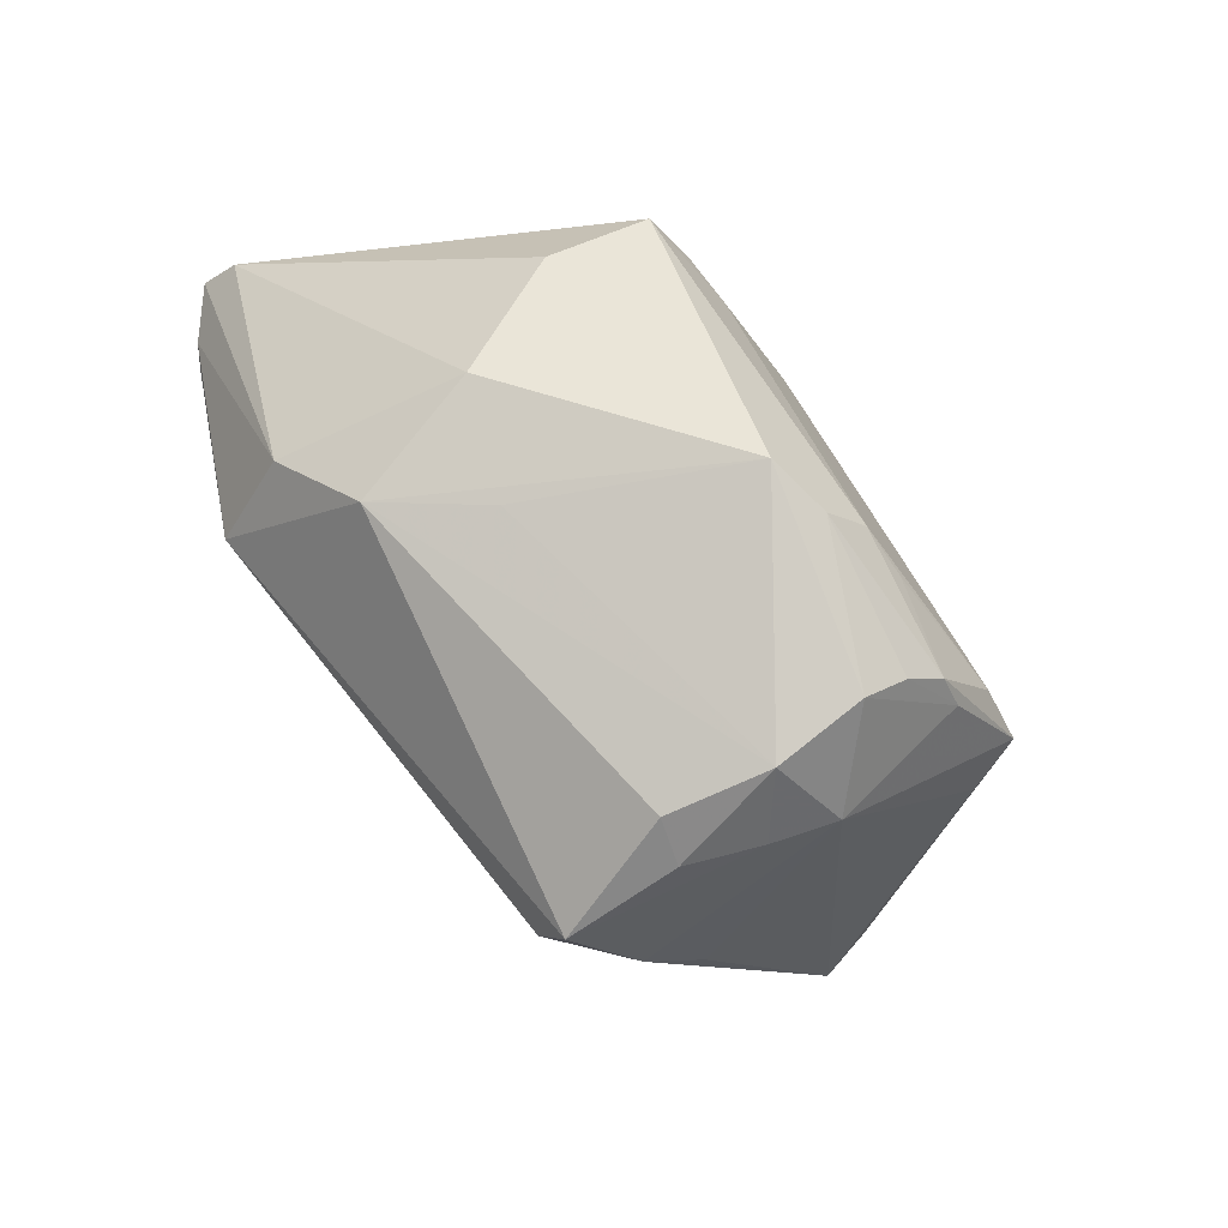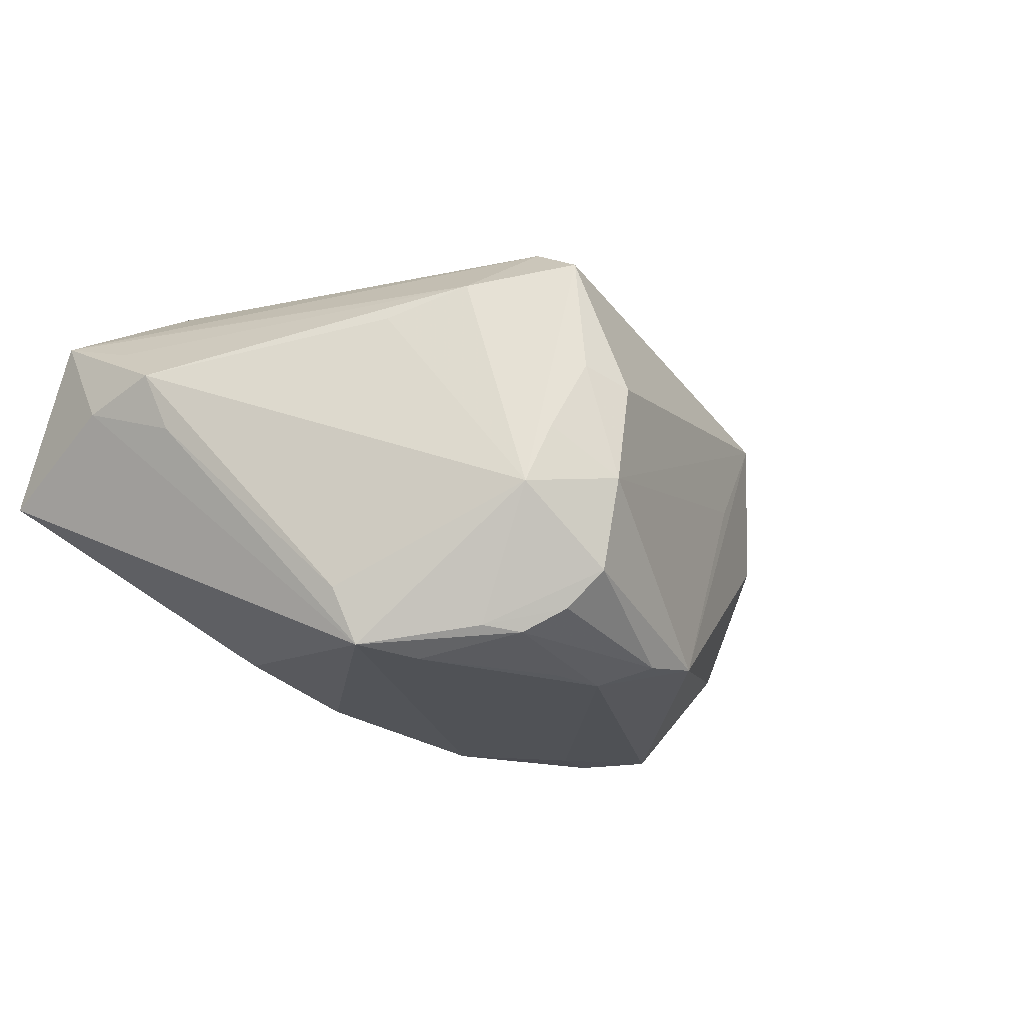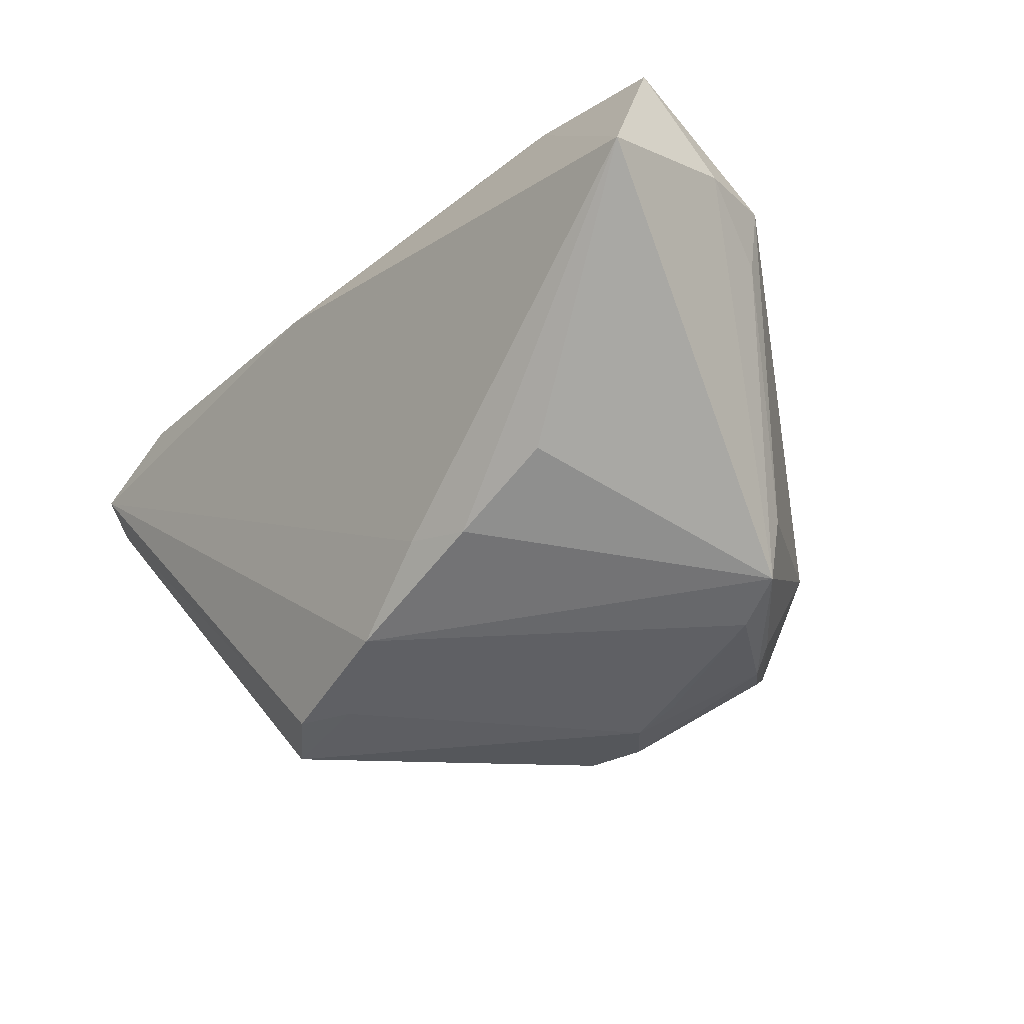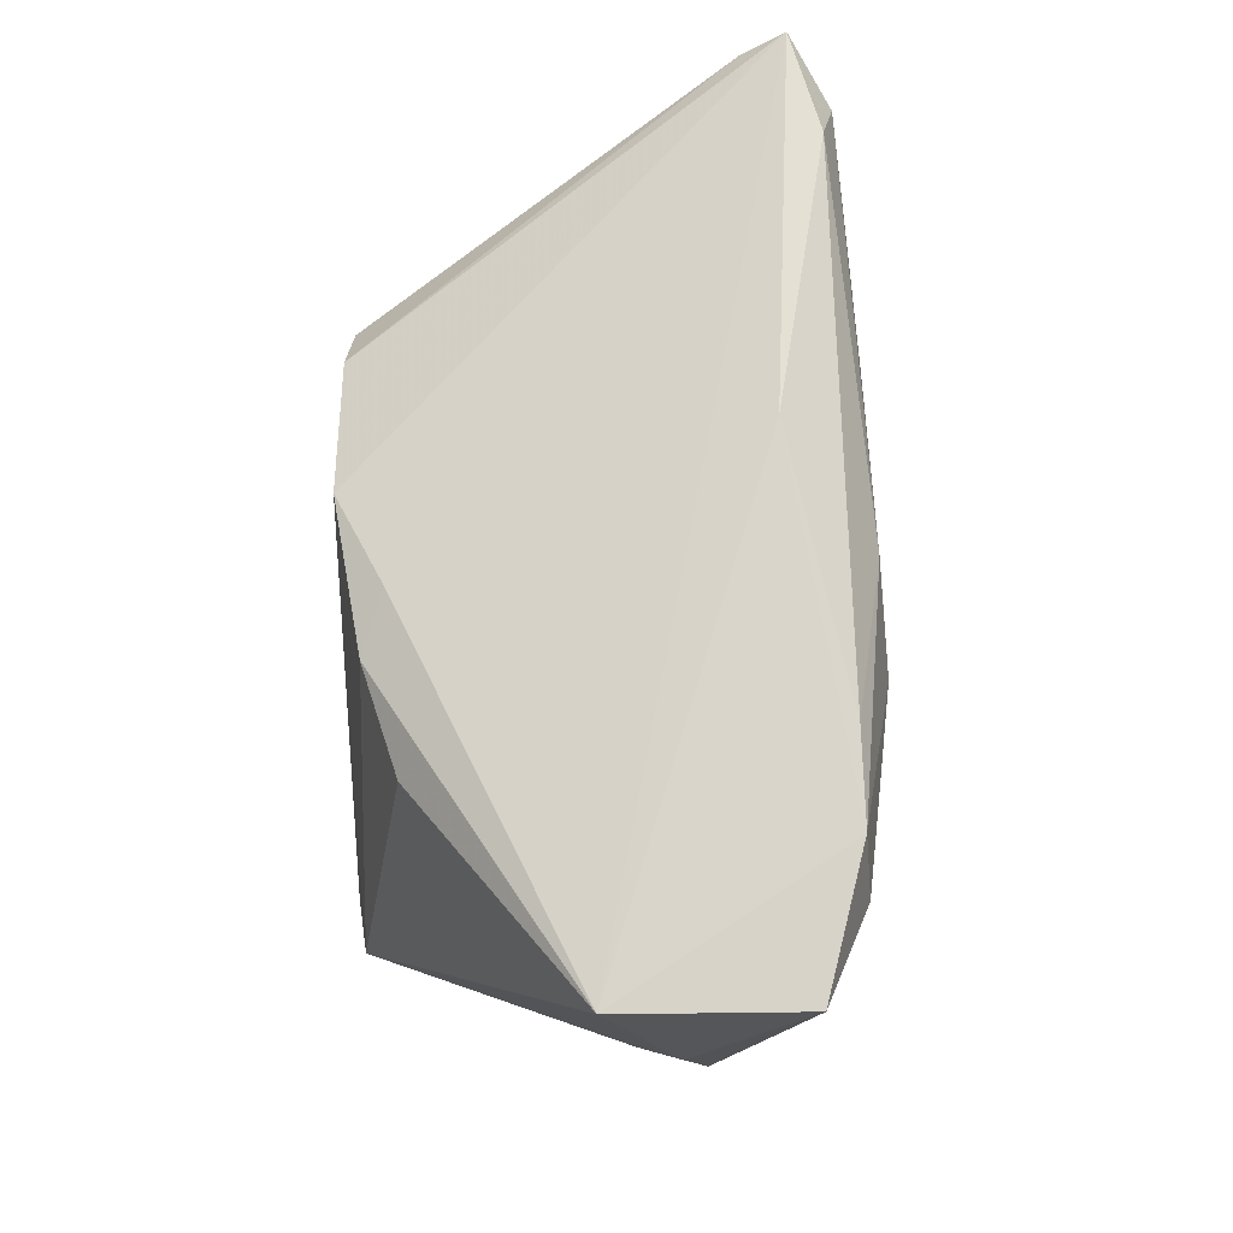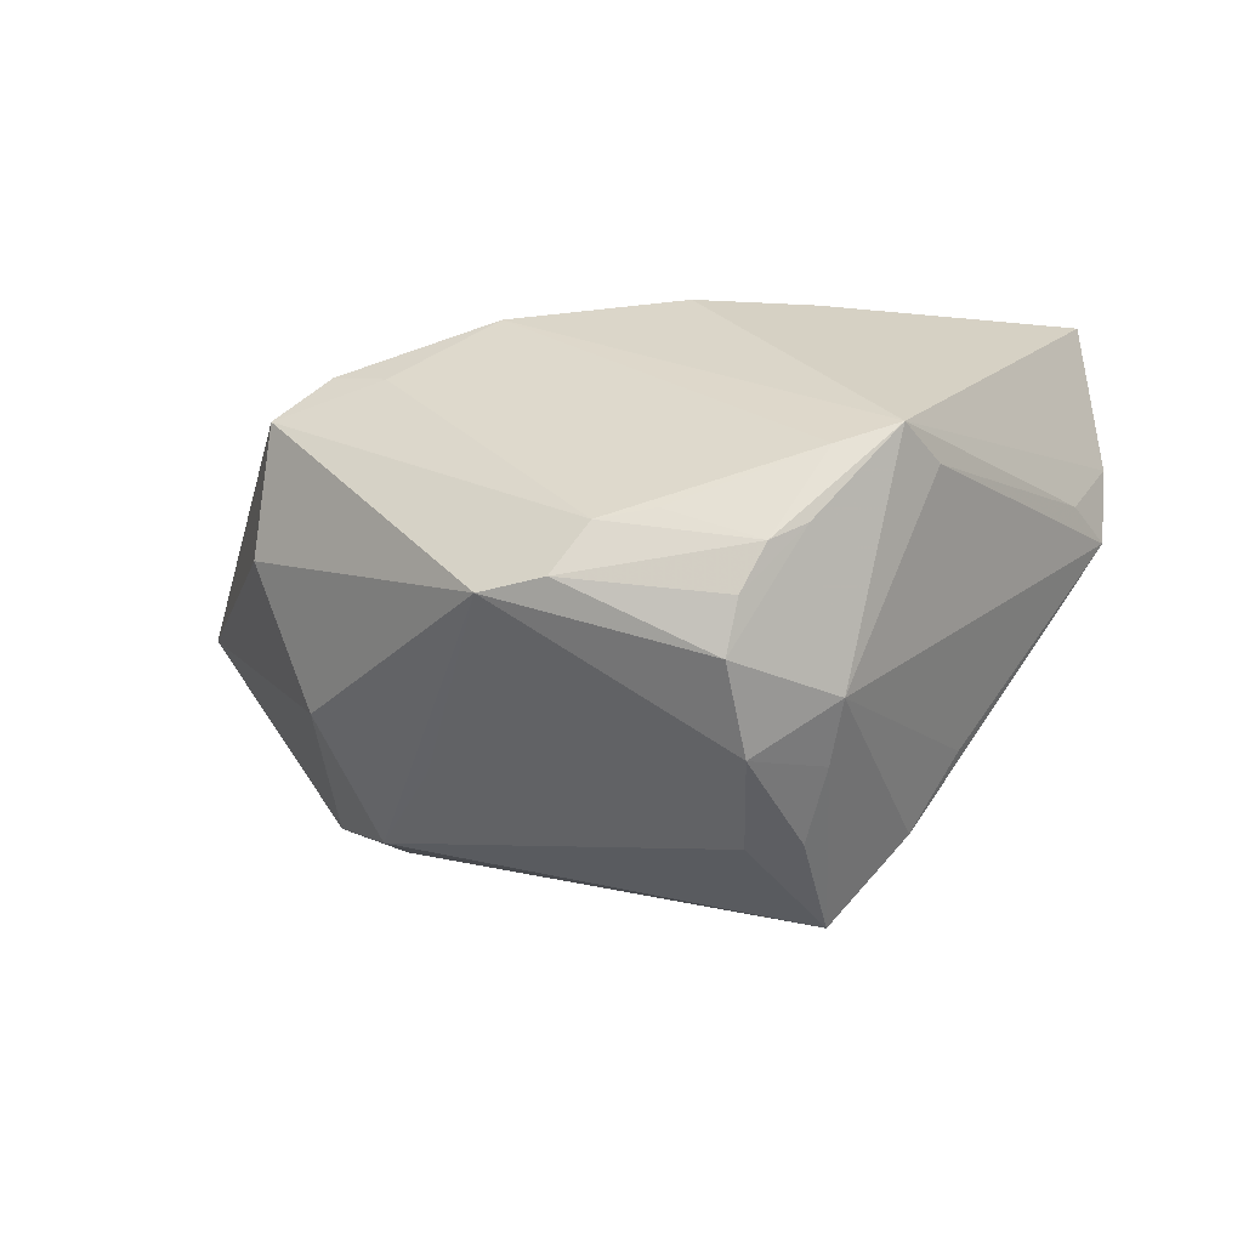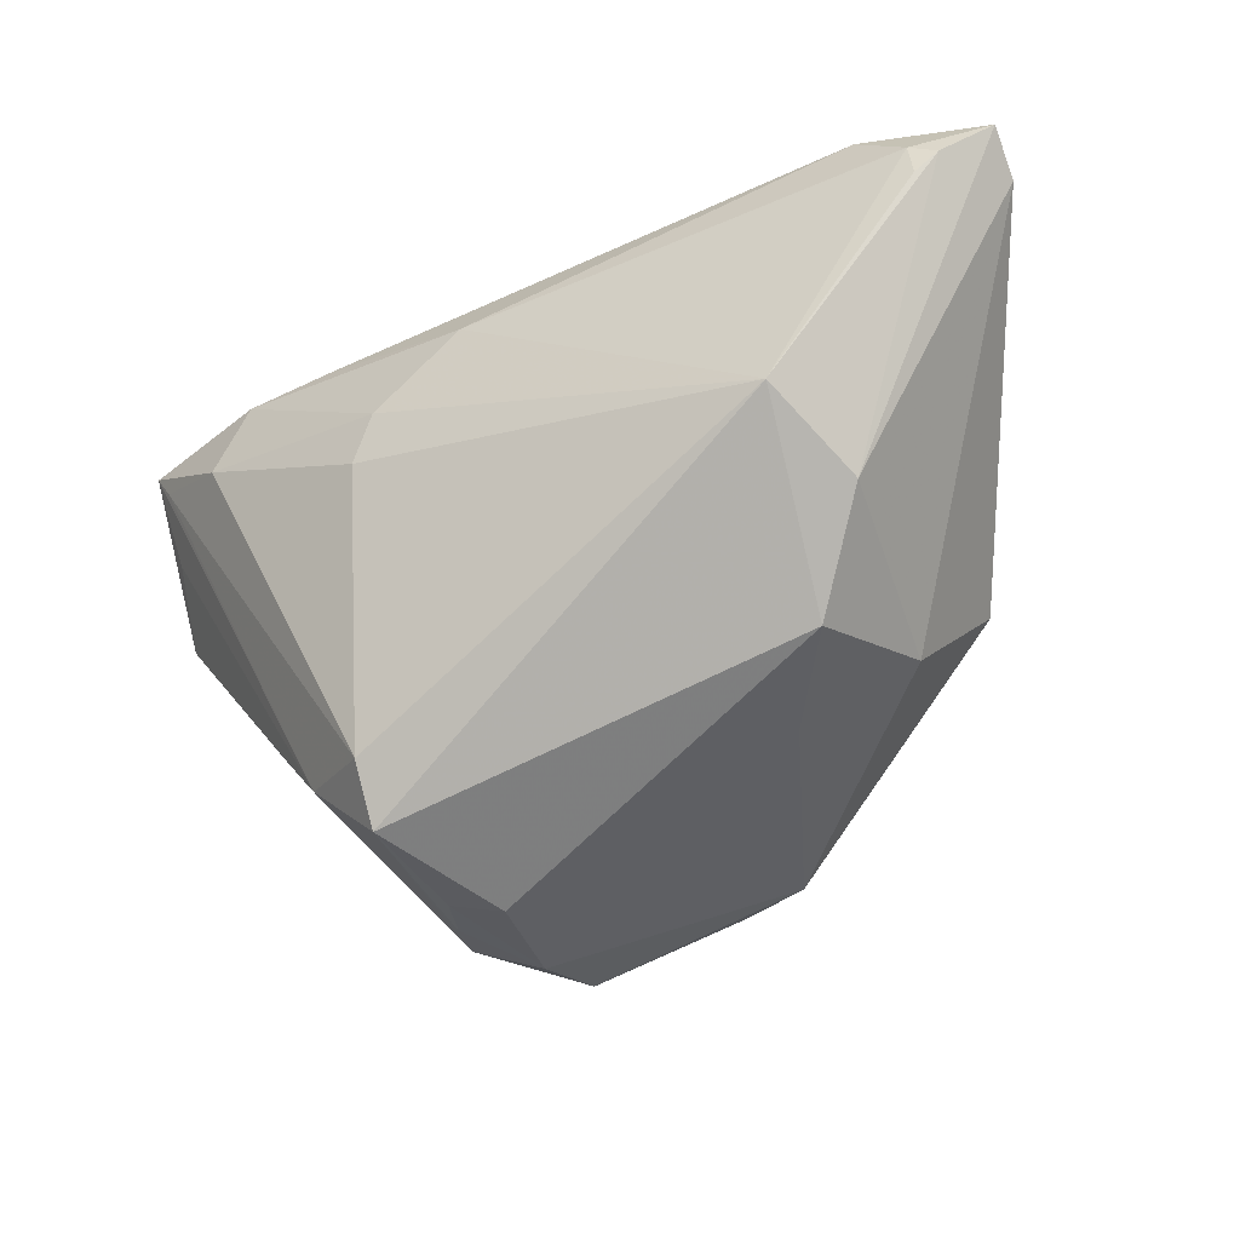
<metadata>
{"format":"obj","ext":"obj","renderer":"f3d","projection":"perspective","resolution":1024,"background":"white","views":[{"elev":-74.6,"azim":126.0,"up":"+Y"},{"elev":-21.0,"azim":-41.6,"up":"+Z"},{"elev":-44.4,"azim":-132.9,"up":"+Z"},{"elev":65.1,"azim":-92.1,"up":"+Y"},{"elev":-49.7,"azim":-168.1,"up":"+Y"},{"elev":-35.1,"azim":28.6,"up":"+Y"}]}
</metadata>
<code>
v -0.005852 0.02207 -0.02396
v -0.01993 -0.02429 -0.02719
v -0.0508 0.007245 0.000173
v 0.03238 0.008183 -0.02837
v 0.05025 0.02616 0.02458
v -0.01426 -0.03512 -0.009403
v -0.02164 -0.03143 -0.003473
v -0.05521 0.03512 -0.003774
v -0.01339 0.02039 -0.02647
v -0.01769 -0.03339 0.004828
v -0.05366 0.02783 0.01733
v 0.05494 0.02753 0.0156
v -0.01783 -0.0318 0.01909
v 0.03279 -0.0131 -0.005037
v -0.0514 0.02456 0.01774
v -0.01781 0.009527 0.02749
v 0.005238 0.03512 0.01636
v -0.03709 -0.009797 -0.02175
v -0.01429 -0.03241 -0.02025
v 0.02889 -0.01737 0.01127
v 0.04713 0.02753 0.02524
v 0.03222 -0.0005438 0.02958
v -0.03658 0.02843 0.0224
v -0.003283 -0.01966 -0.02958
v -0.009844 -0.01922 -0.02935
v -0.02443 -0.02987 -0.0108
v -0.05512 0.01809 0.00431
v -0.02768 -0.02277 0.01628
v -0.01799 -0.02514 0.02291
v 0.006993 0.01818 -0.02958
v -0.01647 -0.02838 -0.02448
v -0.01561 0.0157 0.02744
v -0.0119 -0.03469 0.002948
v -0.04062 0.02002 0.02318
v 0.01948 0.01063 -0.02957
v 0.001499 -0.02452 -0.0274
v 0.02573 0.01341 -0.0291
v -0.02399 -0.02176 -0.02654
v -0.03435 -0.011 -0.02858
v 0.009093 -0.02353 -0.02601
v -0.0268 0.02082 -0.02259
v 0.03657 -0.00667 0.01836
v -0.02563 0.02932 0.02251
v 0.05521 0.0311 0.02059
v 0.02058 -0.0203 -0.000729
v 0.03656 -0.001328 -0.01752
v 0.0478 0.02344 0.02561
v -0.05339 0.008685 0.007124
v 0.04067 0.03275 0.02347
v -0.05189 0.01698 0.01332
v -0.03413 -0.01535 0.01244
v -0.005404 0.02427 0.0265
v -0.02715 -0.01399 -0.02958
f 44 37 30
f 8 44 1
f 44 30 1
f 17 44 8
f 8 23 17
f 11 23 8
f 35 30 37
f 30 35 24
f 29 22 16
f 30 24 53
f 4 46 40
f 40 24 4
f 4 35 37
f 4 24 35
f 2 24 36
f 36 24 40
f 40 19 36
f 44 21 5
f 44 17 49
f 49 21 44
f 29 16 34
f 23 11 34
f 23 34 32
f 32 34 16
f 32 16 22
f 25 24 2
f 2 53 25
f 25 53 24
f 39 53 2
f 8 41 39
f 30 53 39
f 29 28 13
f 13 28 26
f 13 22 29
f 26 28 51
f 6 19 40
f 26 19 6
f 2 36 31
f 31 36 19
f 47 21 22
f 22 5 47
f 47 5 21
f 29 34 15
f 15 34 11
f 15 28 29
f 11 28 15
f 43 17 23
f 43 49 17
f 22 21 52
f 52 32 22
f 21 49 52
f 49 43 52
f 23 32 52
f 52 43 23
f 3 39 18
f 18 39 26
f 38 39 2
f 26 39 38
f 38 19 26
f 2 31 38
f 38 31 19
f 30 39 9
f 9 39 41
f 9 1 30
f 9 41 8
f 8 1 9
f 27 11 8
f 8 39 27
f 27 39 3
f 48 51 28
f 11 27 48
f 48 27 3
f 26 51 48
f 3 18 48
f 48 18 26
f 45 6 40
f 10 33 13
f 6 33 10
f 50 28 11
f 11 48 50
f 50 48 28
f 26 6 7
f 6 10 7
f 7 13 26
f 7 10 13
f 44 5 42
f 42 5 22
f 20 42 22
f 13 33 20
f 22 13 20
f 6 45 20
f 20 33 6
f 20 45 40
f 42 20 14
f 40 46 14
f 14 20 40
f 44 42 12
f 42 14 12
f 12 37 44
f 12 4 37
f 46 4 12
f 12 14 46

</code>
